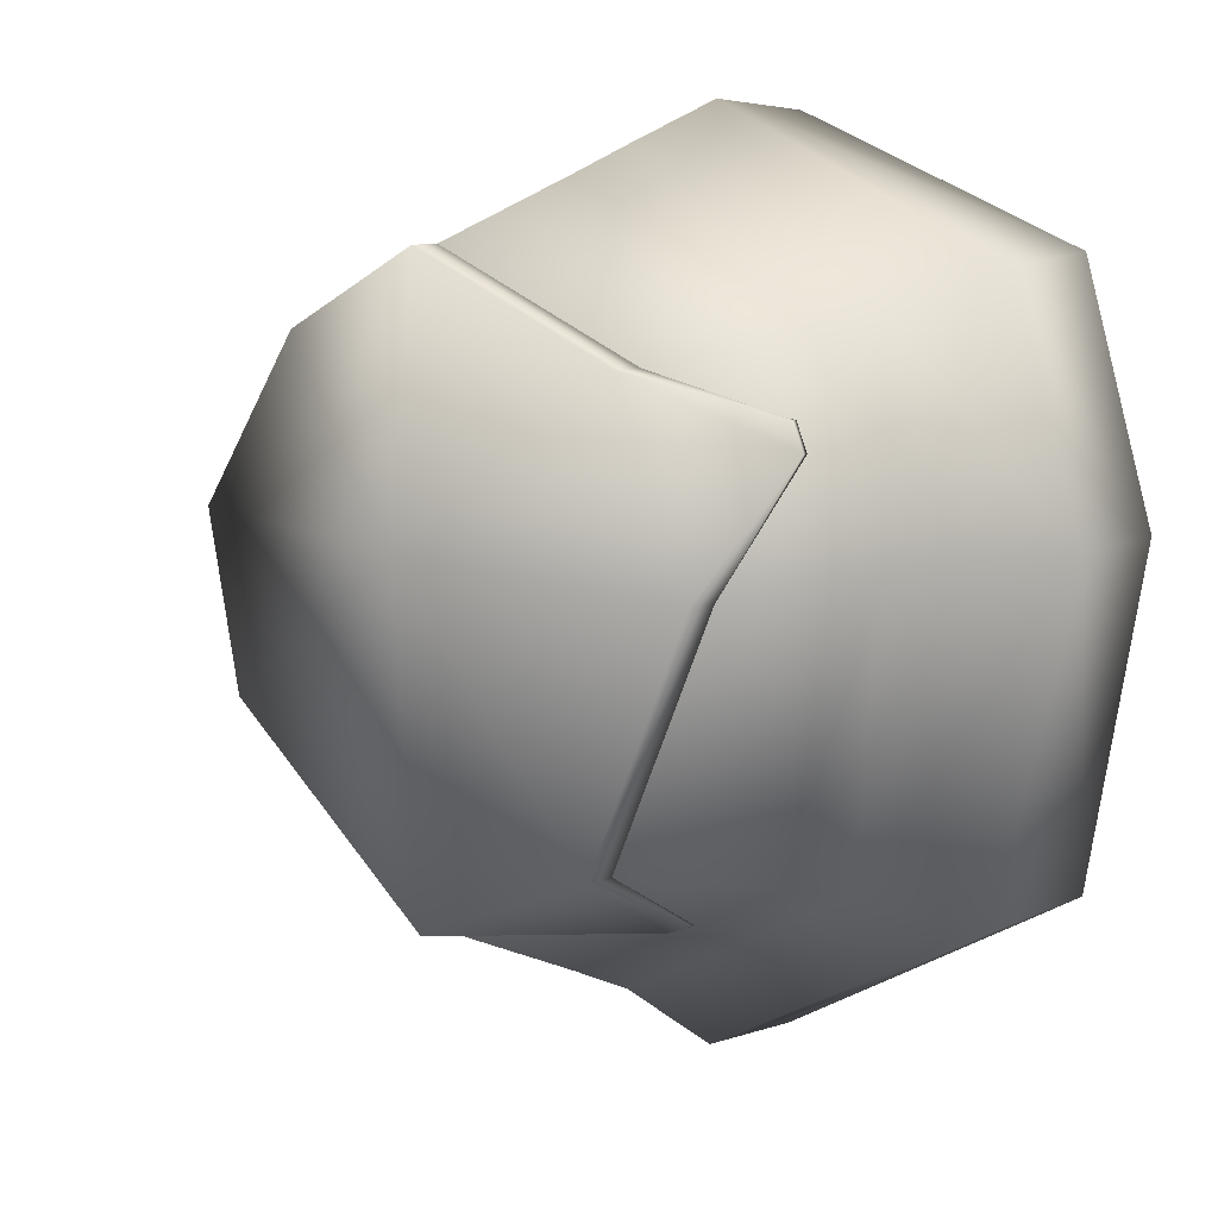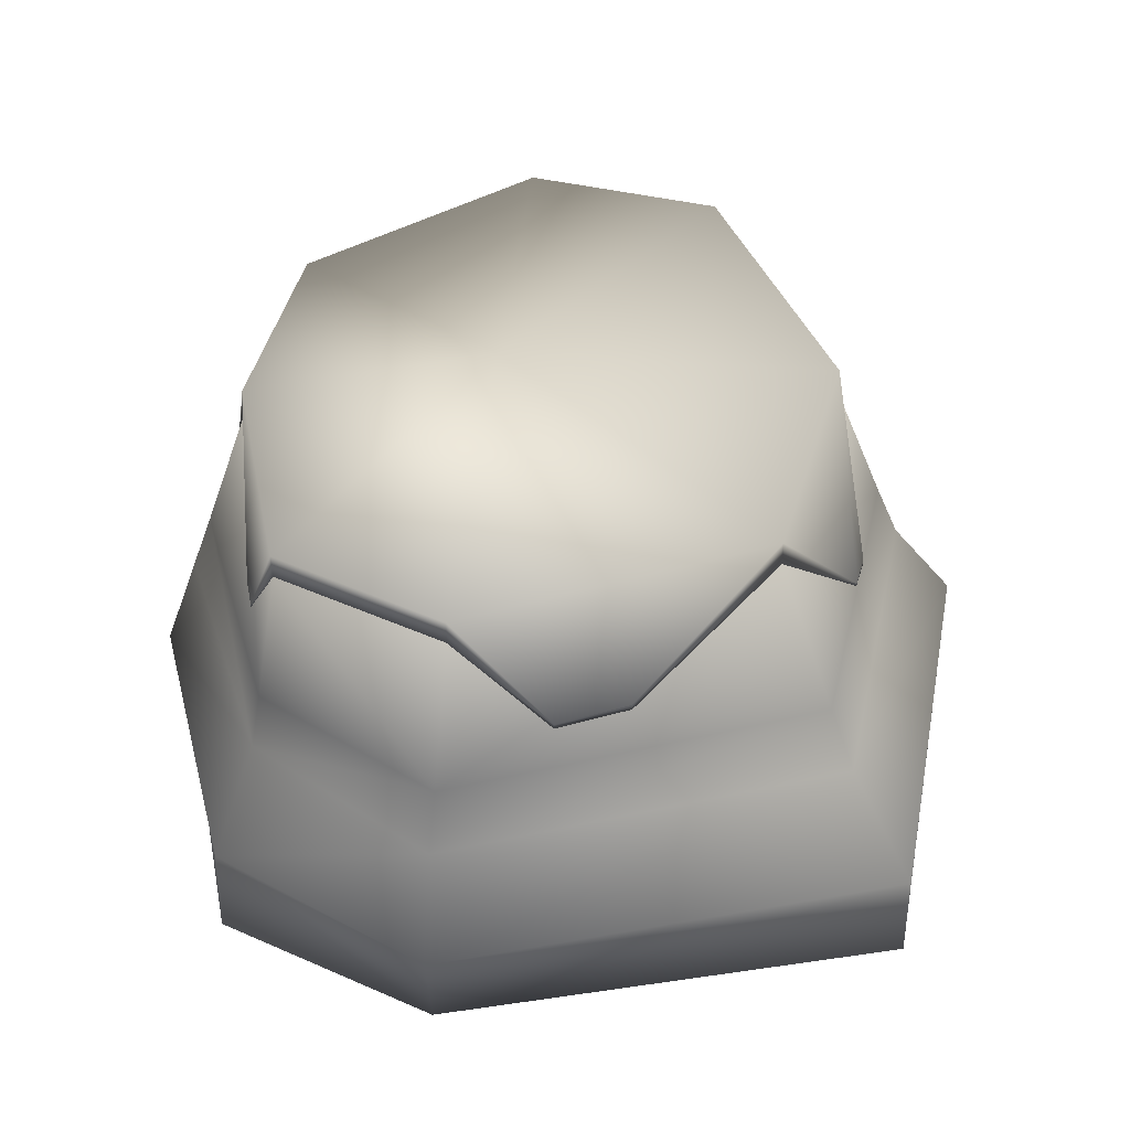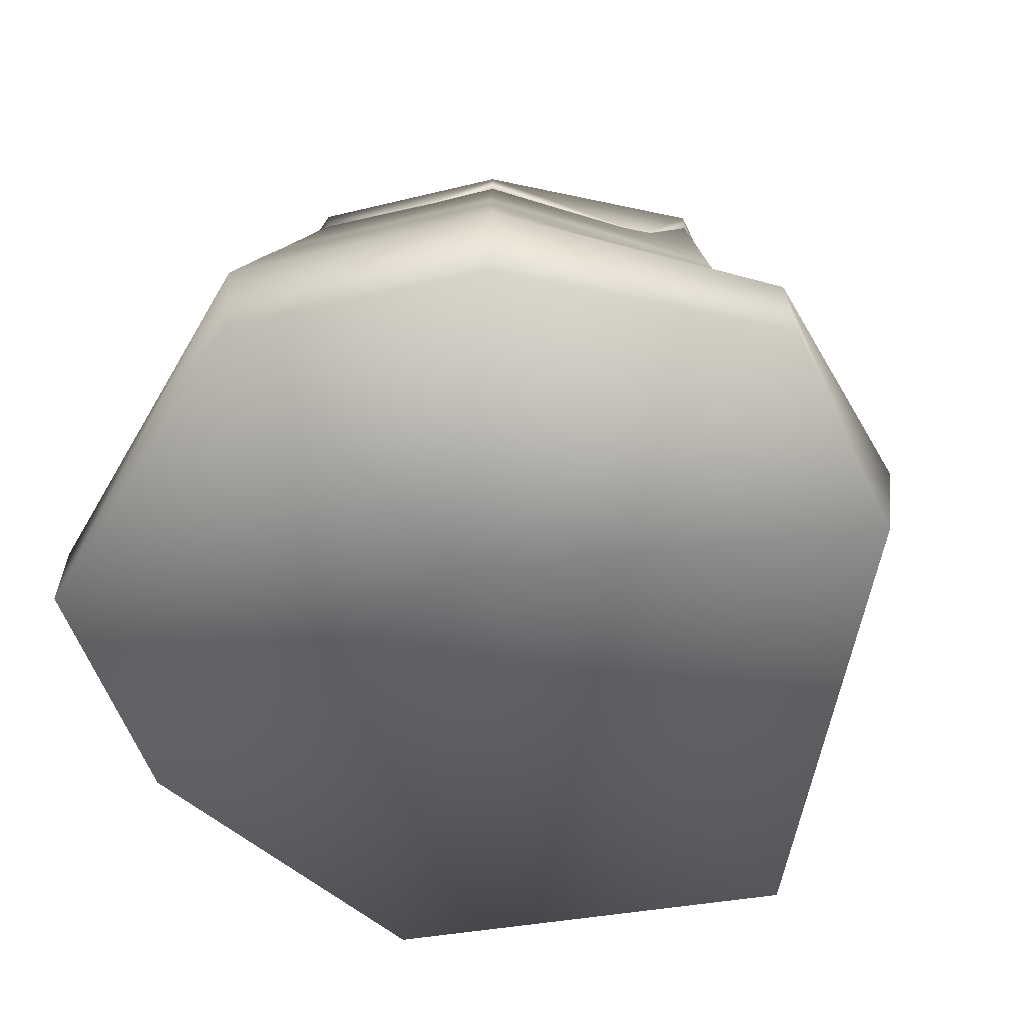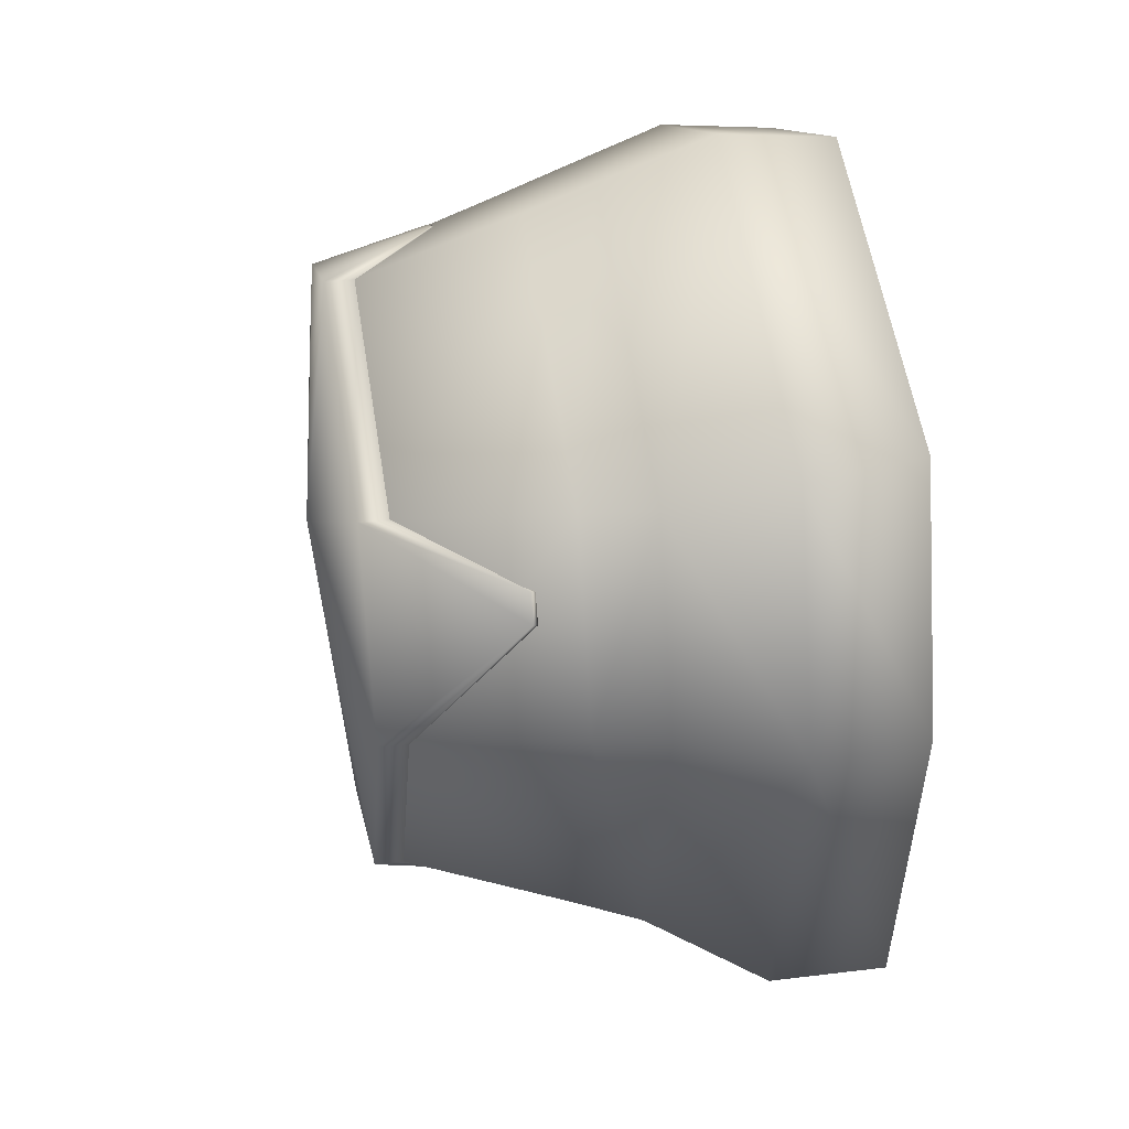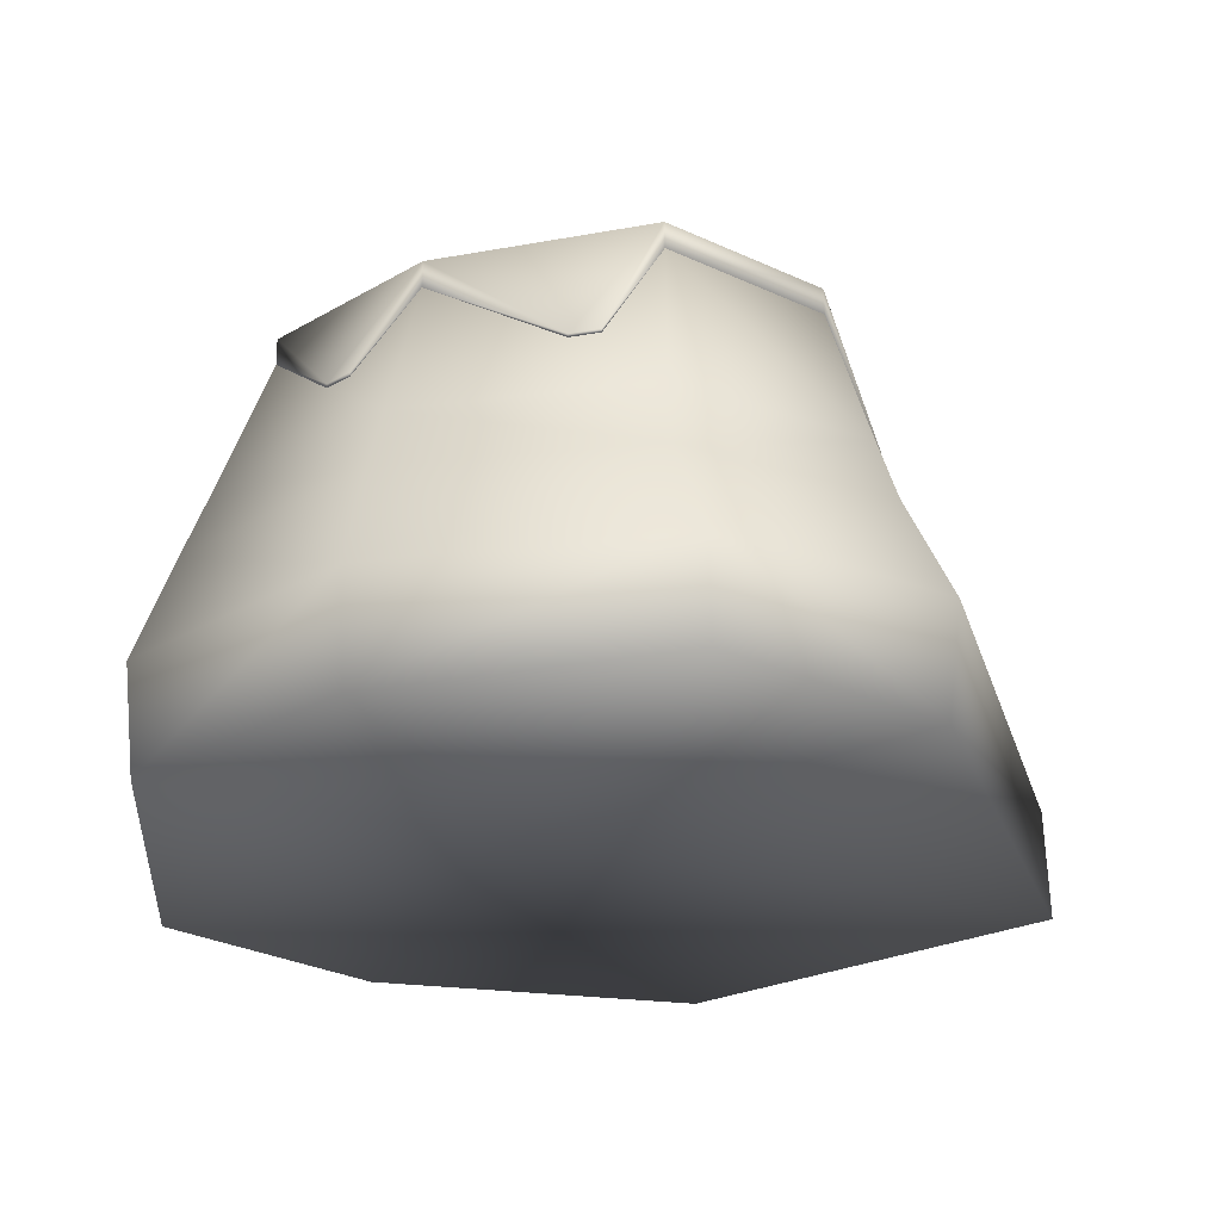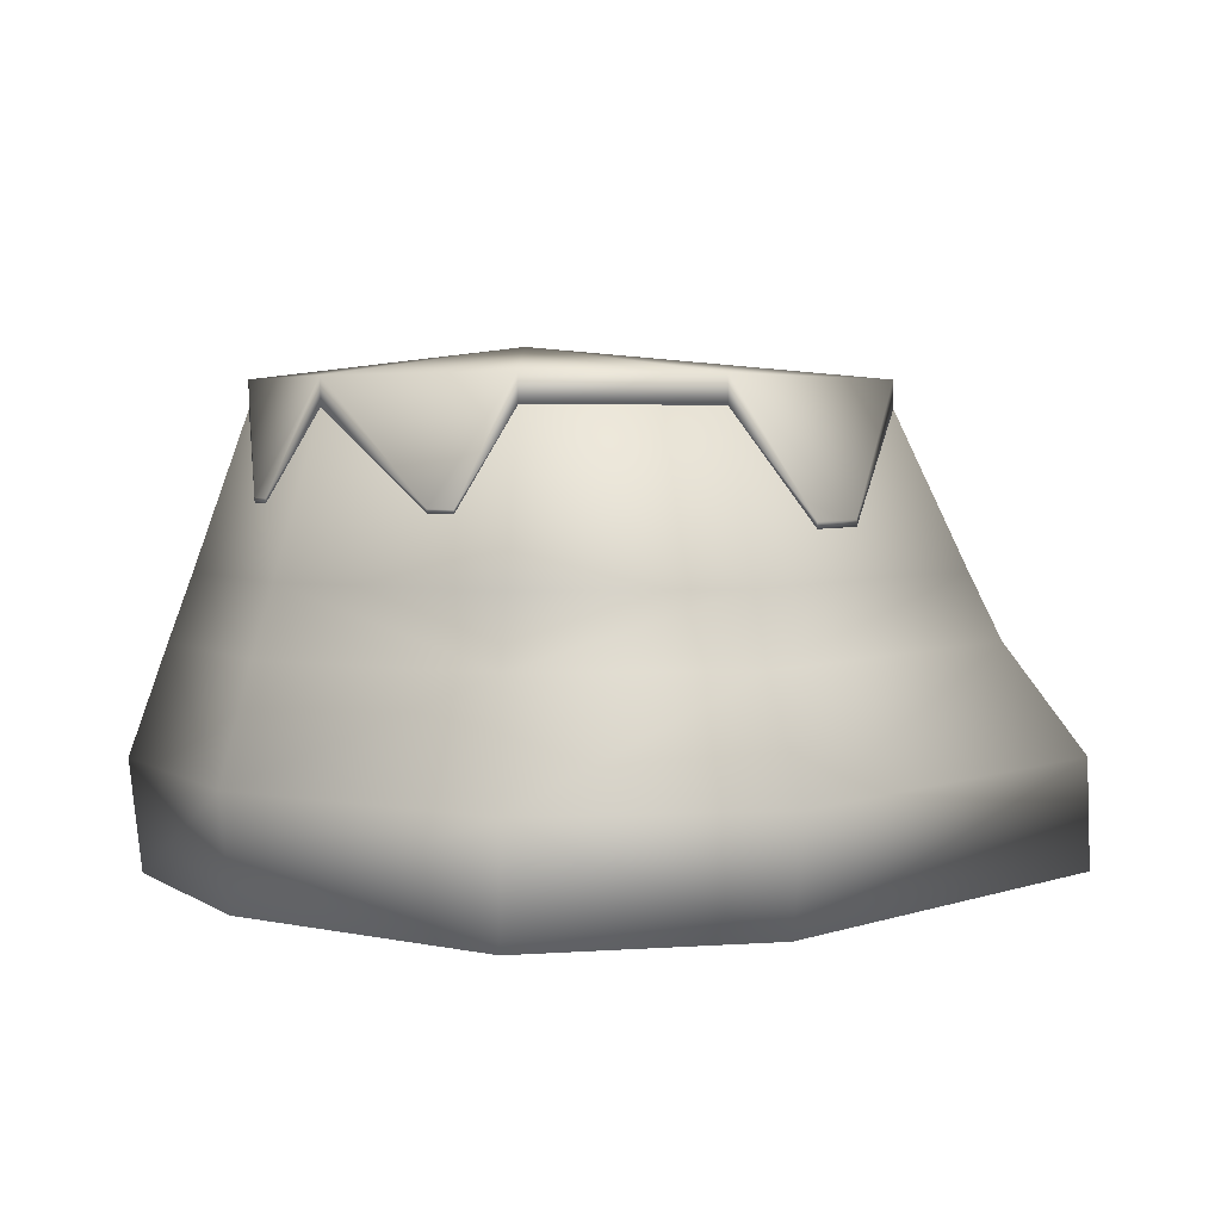
<metadata>
{"format":"obj","ext":"obj","renderer":"f3d","projection":"perspective","resolution":1024,"background":"white","views":[{"elev":11.3,"azim":-131.8,"up":"+Z"},{"elev":47.0,"azim":130.3,"up":"+Y"},{"elev":-59.7,"azim":39.3,"up":"+Y"},{"elev":36.9,"azim":-99.4,"up":"+Z"},{"elev":-26.5,"azim":67.7,"up":"+Y"},{"elev":3.5,"azim":89.4,"up":"+Y"}]}
</metadata>
<code>
o Cube
v -1.982 1.674 1.341
v -2.663 -1.766 1.925
v -1.718 1.674 -1.983
v -2.815 -1.766 -2.561
v 1.398 1.674 1.341
v 1.9 -1.766 1.925
v 2.149 1.674 -1.419
v 2.914 -1.766 -1.801
v 3.37 -1.766 0.0623
v -2.657 1.674 -0.03936
v 2.487 1.674 -0.03936
v -3.297 -1.766 0.0623
v 0.03658 -1.766 2.813
v 0.03658 -1.766 -4.24
v 0.018 1.674 1.998
v 0.03658 -1.766 0.0623
v 0.018 1.914 -0.03936
v -2.462 -0.04645 1.555
v 2.687 -0.04645 -1.652
v -2.247 -0.04645 -2.354
v 1.75 -0.04645 1.788
v -3.047 -0.04645 0.06843
v 2.805 -0.04645 0.06843
v 0.03034 -0.04645 2.608
v 0.03034 -0.04645 -3.571
v 0.018 1.674 -2.753
v -2.755 -0.9064 1.864
v -2.721 -0.9064 -2.655
v 1.969 -0.9064 1.99
v -3.411 -0.9064 0.06136
v 3.328 -0.9064 0.06136
v 0.03988 -0.9064 2.909
v 0.03988 -0.9064 -4.214
v 3.019 -0.9064 -1.867
v 2.518 0.4753 -1.578
v -2.312 0.4753 1.487
v -2.082 0.4753 -2.236
v 1.64 0.4753 1.649
v -2.923 0.4753 0.03587
v 2.703 0.4753 0.03587
v 0.02646 0.4753 -3.316
v 0.02646 0.4753 2.418
f 17 7 26
f 26 35 41
f 40 5 38
f 16 4 14
f 10 37 39
f 42 1 36
f 36 10 39
f 2 16 13
f 35 11 40
f 5 17 15
f 1 17 10
f 6 16 9
f 38 15 42
f 16 8 9
f 37 26 41
f 17 3 10
f 28 25 33
f 29 24 32
f 19 31 34
f 18 30 27
f 32 18 27
f 30 20 28
f 23 29 31
f 25 34 33
f 33 8 14
f 31 6 9
f 30 4 12
f 32 2 13
f 27 12 2
f 8 31 9
f 29 13 6
f 28 14 4
f 20 41 25
f 21 42 24
f 35 23 19
f 18 39 22
f 24 36 18
f 39 20 22
f 23 38 21
f 41 19 25
f 17 11 7
f 26 7 35
f 40 11 5
f 16 12 4
f 10 3 37
f 42 15 1
f 36 1 10
f 2 12 16
f 35 7 11
f 5 11 17
f 1 15 17
f 6 13 16
f 38 5 15
f 16 14 8
f 37 3 26
f 17 26 3
f 28 20 25
f 29 21 24
f 19 23 31
f 18 22 30
f 32 24 18
f 30 22 20
f 23 21 29
f 25 19 34
f 33 34 8
f 31 29 6
f 30 28 4
f 32 27 2
f 27 30 12
f 8 34 31
f 29 32 13
f 28 33 14
f 20 37 41
f 21 38 42
f 35 40 23
f 18 36 39
f 24 42 36
f 39 37 20
f 23 40 38
f 41 35 19
o Cube.001
v -1.982 1.672 1.341
v -1.718 1.672 -1.983
v 1.398 1.672 1.341
v 2.149 1.672 -1.419
v -2.657 1.672 -0.03936
v 2.487 1.672 -0.03936
v 0.018 1.672 1.998
v 0.018 1.912 -0.03936
v 0.018 1.672 -2.753
v -2.656 1.888 -0.03673
v -1.717 1.888 -1.98
v 2.488 1.888 -0.03673
v 1.399 1.888 1.343
v 0.01912 1.888 2
v -1.98 1.888 1.343
v 2.15 1.888 -1.417
v 0.01912 2.129 -0.03673
v 0.01912 1.888 -2.751
v 1.134 1.002 1.752
v 0.9166 1.002 1.855
v 1.134 1.036 1.752
v 0.9168 1.036 1.855
v 2.38 0.959 0.3818
v 2.233 0.959 0.5683
v 2.38 0.9883 0.3822
v 2.233 0.9883 0.5687
v -2.45 0.7766 0.9834
v -2.549 0.7766 0.7798
v -2.45 0.8086 0.9838
v -2.549 0.8086 0.7801
v -1.298 0.5334 -2.647
v -1.065 0.5334 -2.75
v -1.298 0.5624 -2.646
v -1.065 0.5624 -2.75
v 1.228 0.84 -2.367
v 1.735 0.84 -2.05
v 1.228 0.8916 -2.367
v 1.735 0.8916 -2.049
f 50 46 48
f 50 45 49
f 43 50 49
f 44 50 47
f 59 58 60
f 55 59 56
f 57 59 52
f 59 53 52
f 50 56 59
f 51 76 60
f 49 57 43
f 50 60 51
f 55 64 63
f 43 71 69
f 47 53 44
f 48 58 54
f 46 77 78
f 48 67 65
f 62 63 64
f 45 62 49
f 49 64 56
f 45 63 61
f 66 67 68
f 48 66 45
f 54 68 67
f 45 68 55
f 69 72 70
f 43 70 47
f 47 72 52
f 57 72 71
f 73 76 74
f 44 74 51
f 44 75 73
f 53 76 75
f 78 79 80
f 51 79 77
f 58 79 60
f 46 80 58
f 50 51 46
f 50 48 45
f 43 47 50
f 44 51 50
f 59 54 58
f 55 54 59
f 57 56 59
f 59 60 53
f 50 49 56
f 51 74 76
f 49 56 57
f 50 59 60
f 55 56 64
f 43 57 71
f 47 52 53
f 48 46 58
f 46 51 77
f 48 54 67
f 62 61 63
f 45 61 62
f 49 62 64
f 45 55 63
f 66 65 67
f 48 65 66
f 54 55 68
f 45 66 68
f 69 71 72
f 43 69 70
f 47 70 72
f 57 52 72
f 73 75 76
f 44 73 74
f 44 53 75
f 53 60 76
f 78 77 79
f 51 60 79
f 58 80 79
f 46 78 80

</code>
